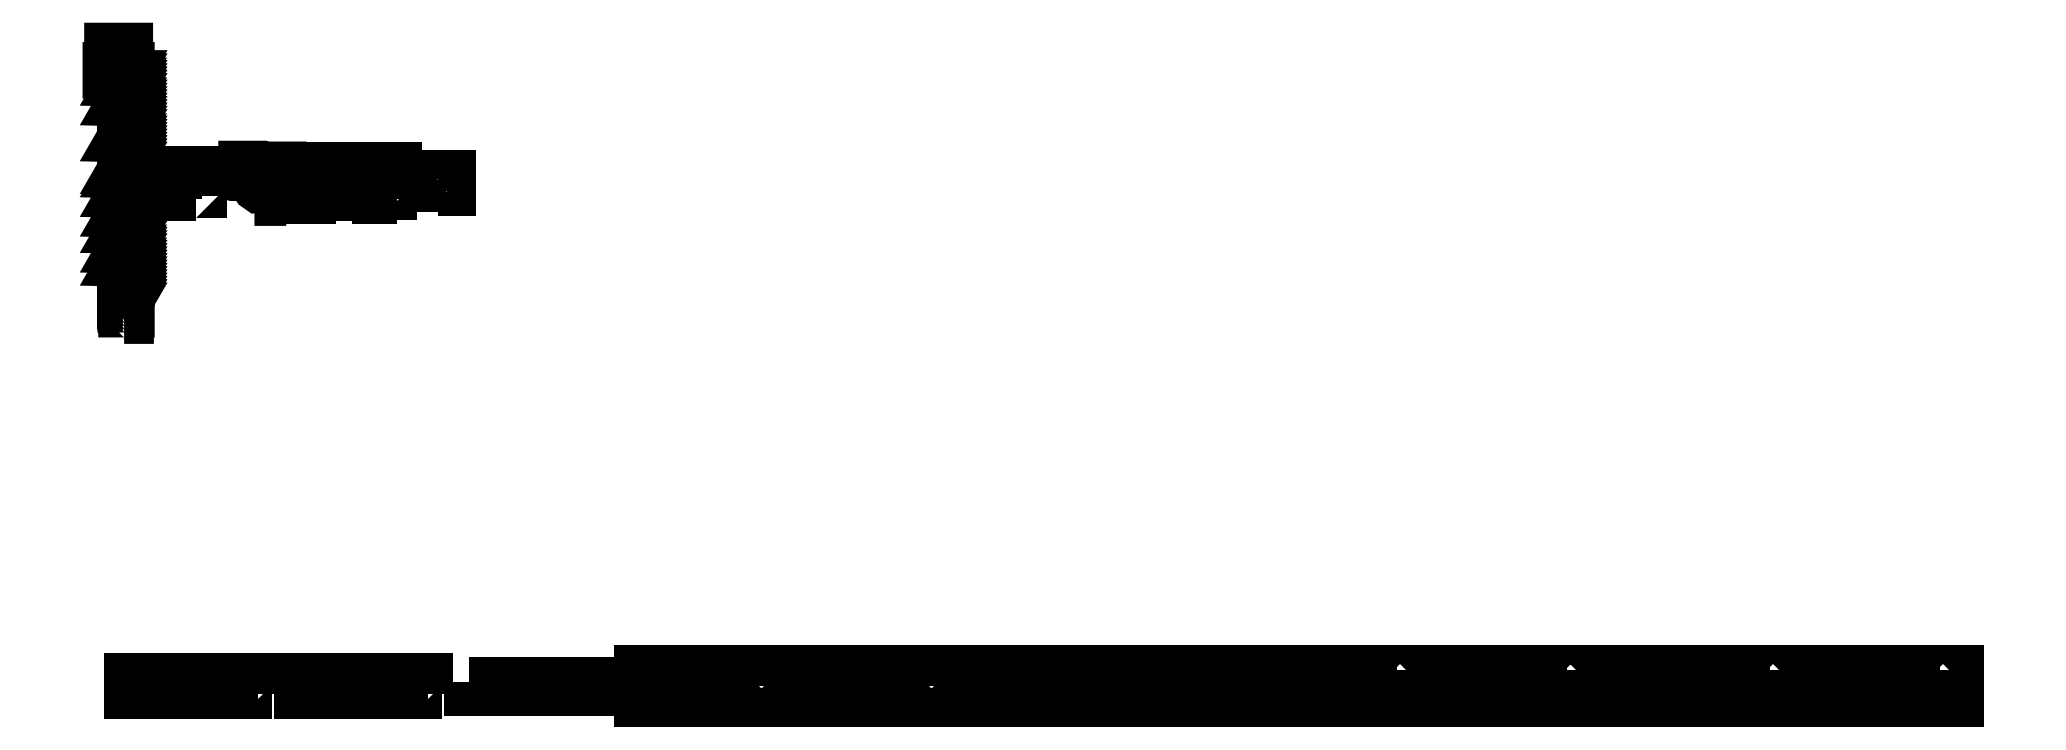
<metadata>
{"format":"dxf","ext":"dxf","renderer":"ezdxf+matplotlib","layout":"modelspace","background":"white","min_lineweight":24,"dpi":150}
</metadata>
<code>
0
SECTION
2
ENTITIES
0
LWPOLYLINE
8
0
90
4
70
1
43
0
10
41.56
20
235.2
10
41.56
20
239.2
10
37.56
20
239.2
10
37.56
20
235.2
0
LWPOLYLINE
8
0
90
233
70
1
43
0
10
42.94
20
73.7
10
42.94
20
77.7
10
42.44
20
77.7
10
42.44
20
79.7
10
43.07
20
80.78
10
41.91
20
80.78
10
41.91
20
80.81
10
43.07
20
82.81
10
41.91
20
82.81
10
41.91
20
82.84
10
43.07
20
84.84
10
41.91
20
84.84
10
41.91
20
84.86
10
43.07
20
86.86
10
41.91
20
86.86
10
41.91
20
86.89
10
43.07
20
88.89
10
41.91
20
88.89
10
41.91
20
88.92
10
43.07
20
90.92
10
41.91
20
90.92
10
41.91
20
90.94
10
43.07
20
92.94
10
41.91
20
92.94
10
41.91
20
92.97
10
43.07
20
94.97
10
41.91
20
94.97
10
41.91
20
95
10
43.07
20
97
10
41.91
20
97
10
41.91
20
97.03
10
43.07
20
99.03
10
41.91
20
99.03
10
41.91
20
99.05
10
43.07
20
101.1
10
41.91
20
101.1
10
41.91
20
101.1
10
43.07
20
103.1
10
41.91
20
103.1
10
41.91
20
103.1
10
43.07
20
105.1
10
41.91
20
105.1
10
41.91
20
105.1
10
43.07
20
107.1
10
41.91
20
107.1
10
41.91
20
107.2
10
43.07
20
109.2
10
41.91
20
109.2
10
41.91
20
109.2
10
43.07
20
111.2
10
41.91
20
111.2
10
41.91
20
111.2
10
43.07
20
113.2
10
41.91
20
113.2
10
41.91
20
113.2
10
43.07
20
115.2
10
41.91
20
115.2
10
41.91
20
115.3
10
43.07
20
117.3
10
41.91
20
117.3
10
41.91
20
117.3
10
43.07
20
119.3
10
41.91
20
119.3
10
41.91
20
119.3
10
43.07
20
121.3
10
41.91
20
121.3
10
41.91
20
121.3
10
43.07
20
123.3
10
41.91
20
123.3
10
41.91
20
123.4
10
43.07
20
125.4
10
41.91
20
125.4
10
41.91
20
125.4
10
43.07
20
127.4
10
41.91
20
127.4
10
41.91
20
127.4
10
43.07
20
129.4
10
41.91
20
129.4
10
41.91
20
129.5
10
43.07
20
131.5
10
41.91
20
131.5
10
41.91
20
131.5
10
43.07
20
133.5
10
41.91
20
133.5
10
41.91
20
133.5
10
43.07
20
135.5
10
41.91
20
135.5
10
41.91
20
135.5
10
43.07
20
137.5
10
41.91
20
137.5
10
41.91
20
137.6
10
43.07
20
139.6
10
41.91
20
139.6
10
41.91
20
139.6
10
43.07
20
141.6
10
41.91
20
141.6
10
41.91
20
141.6
10
43.07
20
143.6
10
41.91
20
143.6
10
41.91
20
143.6
10
43.07
20
145.6
10
41.91
20
145.6
10
41.91
20
145.7
10
43.07
20
147.7
10
41.91
20
147.7
10
41.91
20
147.7
10
43.07
20
149.7
10
41.91
20
149.7
10
41.91
20
149.7
10
43.07
20
151.7
10
41.91
20
151.7
10
41.91
20
151.8
10
43.07
20
153.8
10
41.91
20
153.8
10
41.91
20
153.8
10
43.07
20
155.8
10
41.91
20
155.8
10
41.91
20
155.8
10
43.07
20
157.8
10
41.91
20
157.8
10
41.91
20
157.8
10
43.07
20
159.8
10
41.91
20
159.8
10
41.91
20
159.9
10
43.07
20
161.9
10
41.91
20
161.9
10
41.91
20
161.9
10
43.07
20
163.9
10
41.91
20
163.9
10
41.91
20
163.9
10
43.07
20
165.9
10
41.91
20
165.9
10
41.91
20
165.9
10
43.07
20
167.9
10
41.91
20
167.9
10
41.91
20
168
10
43.07
20
170
10
41.91
20
170
10
41.91
20
170
10
43.07
20
172
10
41.91
20
172
10
41.91
20
172
10
43.07
20
174
10
41.91
20
174
10
41.91
20
174.1
10
43.07
20
176.1
10
41.91
20
176.1
10
41.91
20
176.1
10
43.07
20
178.1
10
41.91
20
178.1
10
41.91
20
178.1
10
43.07
20
180.1
10
41.91
20
180.1
10
41.91
20
180.1
10
43.07
20
182.1
10
41.91
20
182.1
10
41.91
20
182.2
10
43.07
20
184.2
10
41.91
20
184.2
10
41.91
20
184.2
10
43.07
20
186.2
10
41.91
20
186.2
10
41.91
20
186.2
10
43.07
20
188.2
10
41.91
20
188.2
10
41.91
20
188.2
10
43.07
20
190.2
10
41.91
20
190.2
10
41.91
20
190.3
10
43.07
20
192.3
10
41.91
20
192.3
10
41.91
20
192.3
10
43.07
20
194.3
10
41.91
20
194.3
10
41.91
20
194.3
10
43.07
20
196.3
10
41.91
20
196.3
10
41.91
20
196.3
10
43.07
20
198.3
10
41.91
20
198.3
10
41.91
20
198.4
10
43.07
20
200.4
10
41.91
20
200.4
10
41.91
20
200.4
10
43.07
20
202.4
10
41.91
20
202.4
10
41.91
20
202.4
10
43.07
20
204.4
10
41.91
20
204.4
10
41.91
20
204.5
10
43.07
20
206.5
10
41.91
20
206.5
10
41.91
20
206.5
10
43.07
20
208.5
10
41.91
20
208.5
10
41.91
20
208.5
10
43.07
20
210.5
10
41.91
20
210.5
10
41.91
20
210.5
10
43.07
20
212.5
10
41.91
20
212.5
10
41.91
20
212.6
10
43.07
20
214.6
10
41.91
20
214.6
10
41.91
20
214.6
10
43.07
20
216.6
10
41.91
20
216.6
10
41.91
20
216.6
10
43.07
20
218.6
10
41.91
20
218.6
10
41.91
20
218.6
10
43.07
20
220.6
10
41.91
20
220.6
10
41.91
20
220.7
10
43.07
20
222.7
10
41.91
20
222.7
10
41.91
20
222.7
10
43.07
20
224.7
10
41.91
20
224.7
10
41.05
20
225.2
10
38.52
20
224.2
10
35.52
20
224.2
10
34.52
20
225.7
10
32.71
20
225.7
10
32.71
20
229.7
10
33.71
20
229.7
10
33.71
20
241.7
10
45.41
20
241.7
10
45.41
20
229.7
10
46.41
20
229.7
10
46.41
20
77.7
10
45.91
20
77.7
10
45.91
20
73.7
0
LWPOLYLINE
8
0
90
4
70
1
43
0
10
83.96
20
161.2
10
83.96
20
164.2
10
77.96
20
164.2
10
77.96
20
161.2
0
LWPOLYLINE
8
0
90
4
70
1
43
0
10
83.96
20
151.2
10
83.96
20
154.2
10
77.96
20
154.2
10
77.96
20
151.2
0
LWPOLYLINE
8
0
90
4
70
1
43
0
10
87.46
20
155.7
10
87.46
20
159.7
10
75.76
20
159.7
10
75.76
20
155.7
0
LWPOLYLINE
8
0
90
12
70
1
43
0
10
87.41
20
149.9
10
75.81
20
149.9
10
75.81
20
151.9
10
71.81
20
151.9
10
71.81
20
163.5
10
75.81
20
163.5
10
75.81
20
165.5
10
87.41
20
165.5
10
87.41
20
163.5
10
91.41
20
163.5
10
91.41
20
151.9
10
87.41
20
151.9
0
LWPOLYLINE
8
0
90
17
70
1
43
0
10
123.7
20
146.8
10
123.7
20
165.3
42
-0.08014
10
124.6
20
165.6
42
-0.472
10
125.3
20
165
10
125.3
20
156.1
42
1.248
10
126.4
20
155.8
10
126.4
20
166.3
10
125.9
20
166.6
10
118.8
20
166.6
10
118.8
20
162.6
10
116.8
20
162.6
10
116.8
20
168.6
10
127
20
168.6
10
127.9
20
168.1
10
129.1
20
168.1
10
127.9
20
166.1
10
127.9
20
146.8
0
LWPOLYLINE
8
0
90
8
70
1
43
0
10
167.2
20
150.2
10
167.2
20
150
10
172
20
150
10
172
20
165.5
10
167.2
20
165.5
10
167.2
20
165.2
10
161.7
20
165.2
10
161.7
20
150.2
0
LWPOLYLINE
8
0
90
4
70
1
43
0
10
174.5
20
147.7
10
154.5
20
147.7
10
154.5
20
167.7
10
174.5
20
167.7
0
LWPOLYLINE
8
0
90
4
70
1
43
0
10
202.9
20
150.7
10
208.9
20
150.7
10
208.9
20
152.7
10
202.9
20
152.7
0
LWPOLYLINE
8
0
90
4
70
1
43
0
10
211.9
20
147.7
10
199.9
20
147.7
10
199.9
20
167.7
10
211.9
20
167.7
0
LWPOLYLINE
8
0
90
4
70
1
43
0
10
237.3
20
152.7
10
237.3
20
162.7
10
245.8
20
162.7
10
245.8
20
152.7
0
LWPOLYLINE
8
0
90
4
70
1
43
0
10
242.2
20
159.7
10
239.3
20
159.7
10
239.3
20
155.7
10
242.2
20
155.7
0
LWPOLYLINE
8
0
90
20
70
1
43
0
10
125.8
20
-158.8
10
123.2
20
-158.8
10
123.2
20
-153.1
10
118.8
20
-153.1
10
118.8
20
-158.8
10
103.2
20
-158.8
10
103.2
20
-153.1
10
98.81
20
-153.1
10
98.81
20
-158.8
10
83.21
20
-158.8
10
83.21
20
-153.1
10
78.81
20
-153.1
10
78.81
20
-158.8
10
63.21
20
-158.8
10
63.21
20
-153.1
10
58.81
20
-153.1
10
58.81
20
-158.8
10
45.76
20
-158.8
10
45.76
20
-148.8
10
125.8
20
-148.8
0
LWPOLYLINE
8
0
90
20
70
1
43
0
10
231.2
20
-158.8
10
228.6
20
-158.8
10
228.6
20
-153.1
10
224.2
20
-153.1
10
224.2
20
-158.8
10
208.6
20
-158.8
10
208.6
20
-153.1
10
204.2
20
-153.1
10
204.2
20
-158.8
10
188.6
20
-158.8
10
188.6
20
-153.1
10
184.2
20
-153.1
10
184.2
20
-158.8
10
168.6
20
-158.8
10
168.6
20
-153.1
10
164.2
20
-153.1
10
164.2
20
-158.8
10
151.2
20
-158.8
10
151.2
20
-148.8
10
231.2
20
-148.8
0
LWPOLYLINE
8
0
90
4
70
1
43
0
10
256.6
20
-151.1
10
336.6
20
-151.1
10
336.6
20
-156.6
10
256.6
20
-156.6
0
LWPOLYLINE
8
0
90
20
70
1
43
0
10
434
20
-153.8
10
434
20
-143.8
10
442
20
-143.8
10
442
20
-163.8
10
362
20
-163.8
10
362
20
-143.8
10
370
20
-143.8
10
370
20
-153.8
10
374
20
-153.8
10
374
20
-143.8
10
390
20
-143.8
10
390
20
-153.8
10
394
20
-153.8
10
394
20
-143.8
10
410
20
-143.8
10
410
20
-153.8
10
414
20
-153.8
10
414
20
-143.8
10
430
20
-143.8
10
430
20
-153.8
0
LWPOLYLINE
8
0
90
20
70
1
43
0
10
539.4
20
-153.8
10
539.4
20
-143.8
10
547.4
20
-143.8
10
547.4
20
-163.8
10
467.4
20
-163.8
10
467.4
20
-143.8
10
475.4
20
-143.8
10
475.4
20
-153.8
10
479.4
20
-153.8
10
479.4
20
-143.8
10
495.4
20
-143.8
10
495.4
20
-153.8
10
499.4
20
-153.8
10
499.4
20
-143.8
10
515.4
20
-143.8
10
515.4
20
-153.8
10
519.4
20
-153.8
10
519.4
20
-143.8
10
535.4
20
-143.8
10
535.4
20
-153.8
0
LWPOLYLINE
8
0
90
20
70
1
43
0
10
624.8
20
-153.8
10
624.8
20
-143.8
10
640.8
20
-143.8
10
640.8
20
-153.8
10
644.8
20
-153.8
10
644.8
20
-143.8
10
652.8
20
-143.8
10
652.8
20
-163.8
10
572.8
20
-163.8
10
572.8
20
-143.8
10
580.8
20
-143.8
10
580.8
20
-153.8
10
584.8
20
-153.8
10
584.8
20
-143.8
10
600.8
20
-143.8
10
600.8
20
-153.8
10
604.8
20
-153.8
10
604.8
20
-143.8
10
620.8
20
-143.8
10
620.8
20
-153.8
0
LWPOLYLINE
8
0
90
20
70
1
43
0
10
730.2
20
-153.8
10
730.2
20
-143.8
10
746.2
20
-143.8
10
746.2
20
-153.8
10
750.2
20
-153.8
10
750.2
20
-143.8
10
758.2
20
-143.8
10
758.2
20
-163.8
10
678.2
20
-163.8
10
678.2
20
-143.8
10
686.2
20
-143.8
10
686.2
20
-153.8
10
690.2
20
-153.8
10
690.2
20
-143.8
10
706.2
20
-143.8
10
706.2
20
-153.8
10
710.2
20
-153.8
10
710.2
20
-143.8
10
726.2
20
-143.8
10
726.2
20
-153.8
0
LWPOLYLINE
8
0
90
20
70
1
43
0
10
831.6
20
-143.8
10
831.6
20
-153.8
10
835.6
20
-153.8
10
835.6
20
-143.8
10
851.6
20
-143.8
10
851.6
20
-153.8
10
855.6
20
-153.8
10
855.6
20
-143.8
10
863.6
20
-143.8
10
863.6
20
-163.8
10
783.6
20
-163.8
10
783.6
20
-143.8
10
791.6
20
-143.8
10
791.6
20
-153.8
10
795.6
20
-153.8
10
795.6
20
-143.8
10
811.6
20
-143.8
10
811.6
20
-153.8
10
815.6
20
-153.8
10
815.6
20
-143.8
0
LWPOLYLINE
8
0
90
20
70
1
43
0
10
937
20
-143.8
10
937
20
-153.8
10
941
20
-153.8
10
941
20
-143.8
10
957
20
-143.8
10
957
20
-153.8
10
961
20
-153.8
10
961
20
-143.8
10
969
20
-143.8
10
969
20
-163.8
10
889
20
-163.8
10
889
20
-143.8
10
897
20
-143.8
10
897
20
-153.8
10
901
20
-153.8
10
901
20
-143.8
10
917
20
-143.8
10
917
20
-153.8
10
921
20
-153.8
10
921
20
-143.8
0
LWPOLYLINE
8
0
90
20
70
1
43
0
10
1062
20
-143.8
10
1062
20
-153.8
10
1066
20
-153.8
10
1066
20
-143.8
10
1074
20
-143.8
10
1074
20
-163.8
10
994.4
20
-163.8
10
994.4
20
-143.8
10
1002
20
-143.8
10
1002
20
-153.8
10
1006
20
-153.8
10
1006
20
-143.8
10
1022
20
-143.8
10
1022
20
-153.8
10
1026
20
-153.8
10
1026
20
-143.8
10
1042
20
-143.8
10
1042
20
-153.8
10
1046
20
-153.8
10
1046
20
-143.8
0
LWPOLYLINE
8
0
90
20
70
1
43
0
10
1168
20
-143.8
10
1168
20
-153.8
10
1172
20
-153.8
10
1172
20
-143.8
10
1180
20
-143.8
10
1180
20
-163.8
10
1100
20
-163.8
10
1100
20
-143.8
10
1108
20
-143.8
10
1108
20
-153.8
10
1112
20
-153.8
10
1112
20
-143.8
10
1128
20
-143.8
10
1128
20
-153.8
10
1132
20
-153.8
10
1132
20
-143.8
10
1148
20
-143.8
10
1148
20
-153.8
10
1152
20
-153.8
10
1152
20
-143.8
0
ENDSEC
0
EOF

</code>
